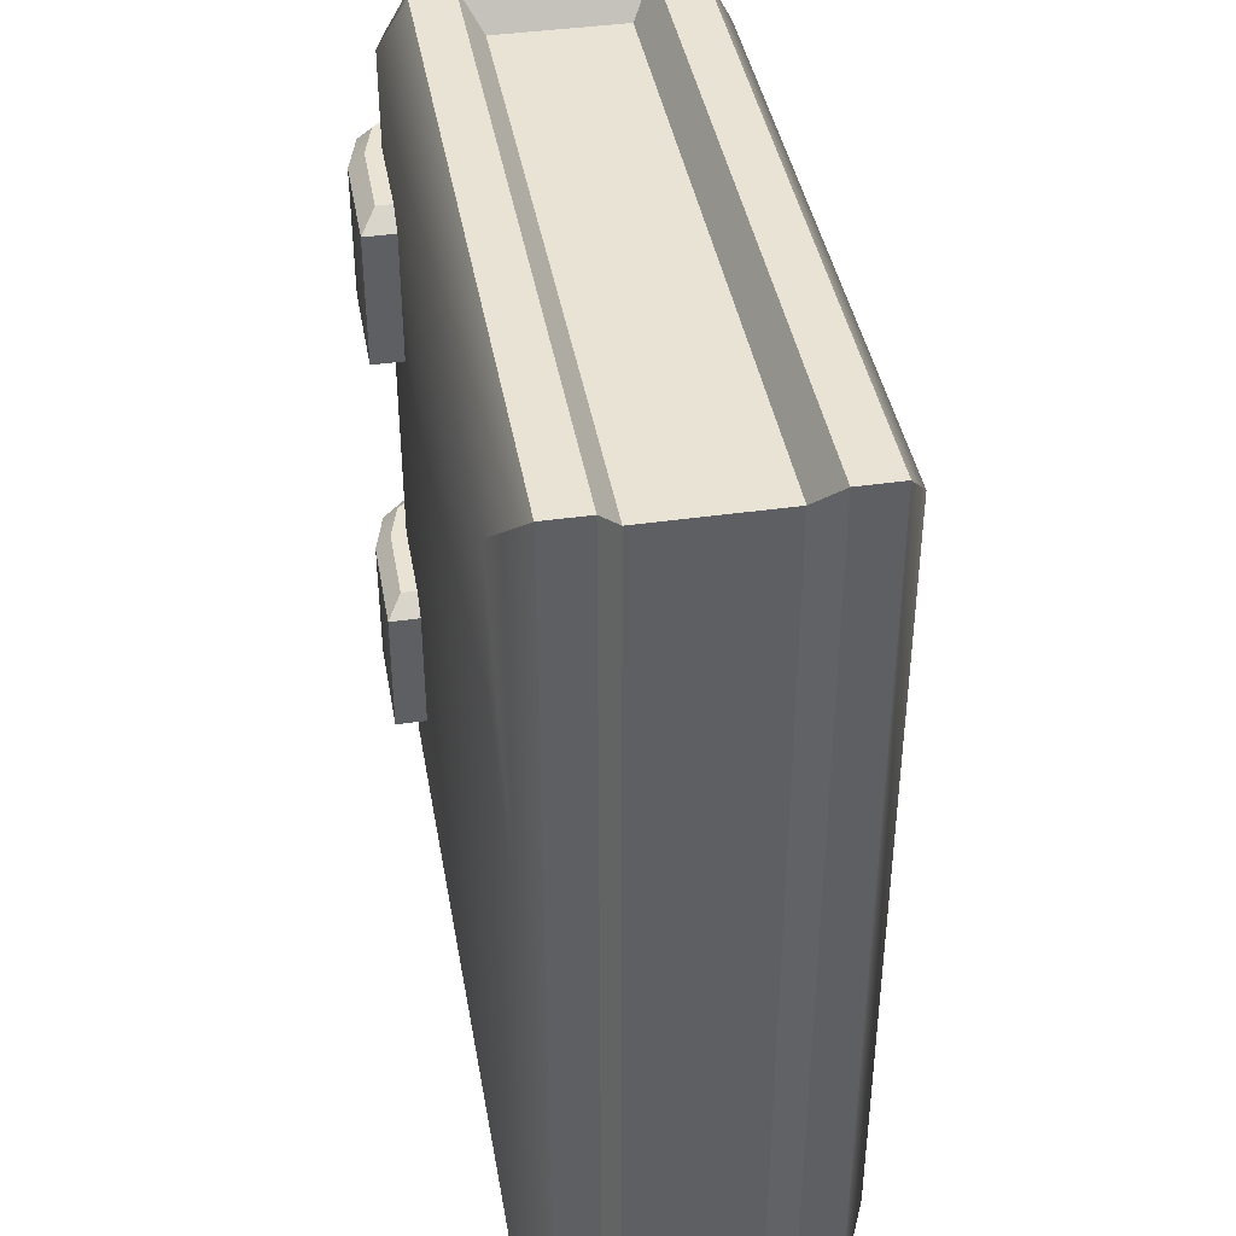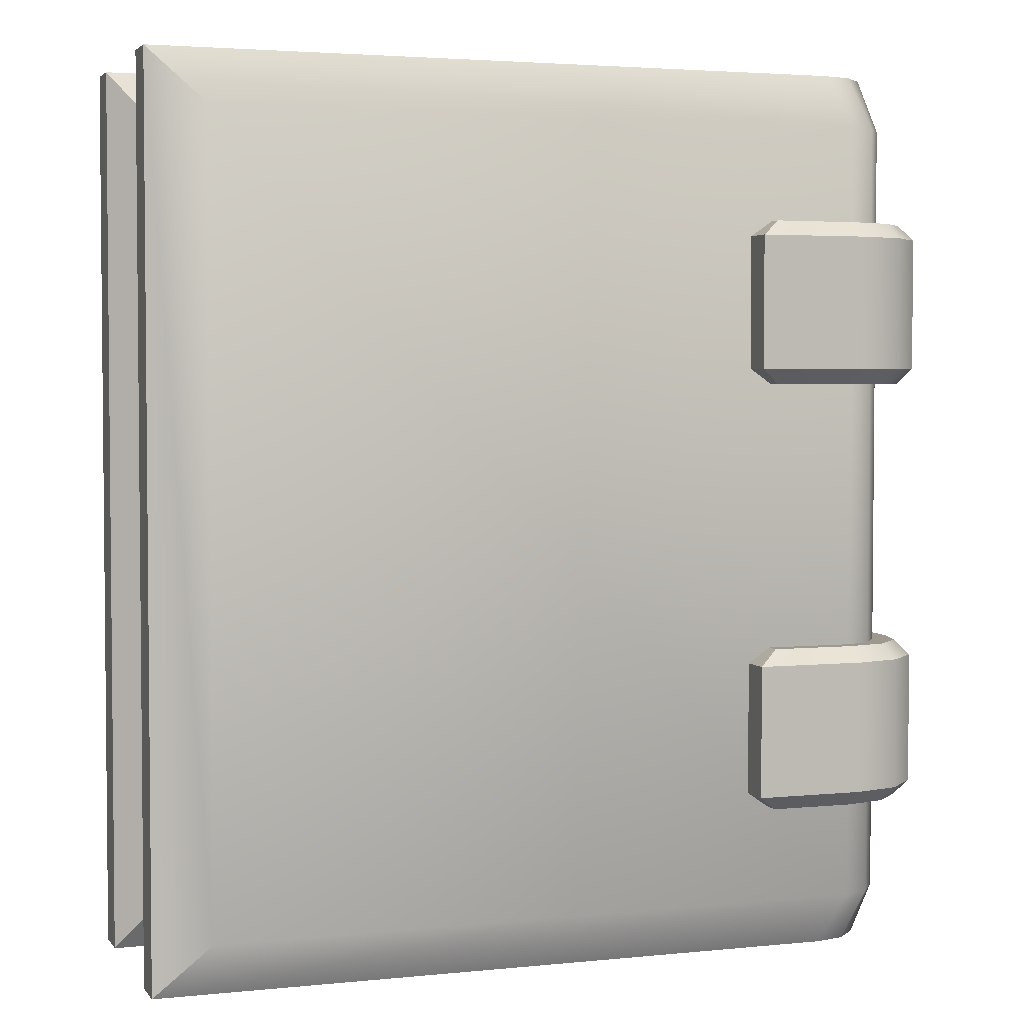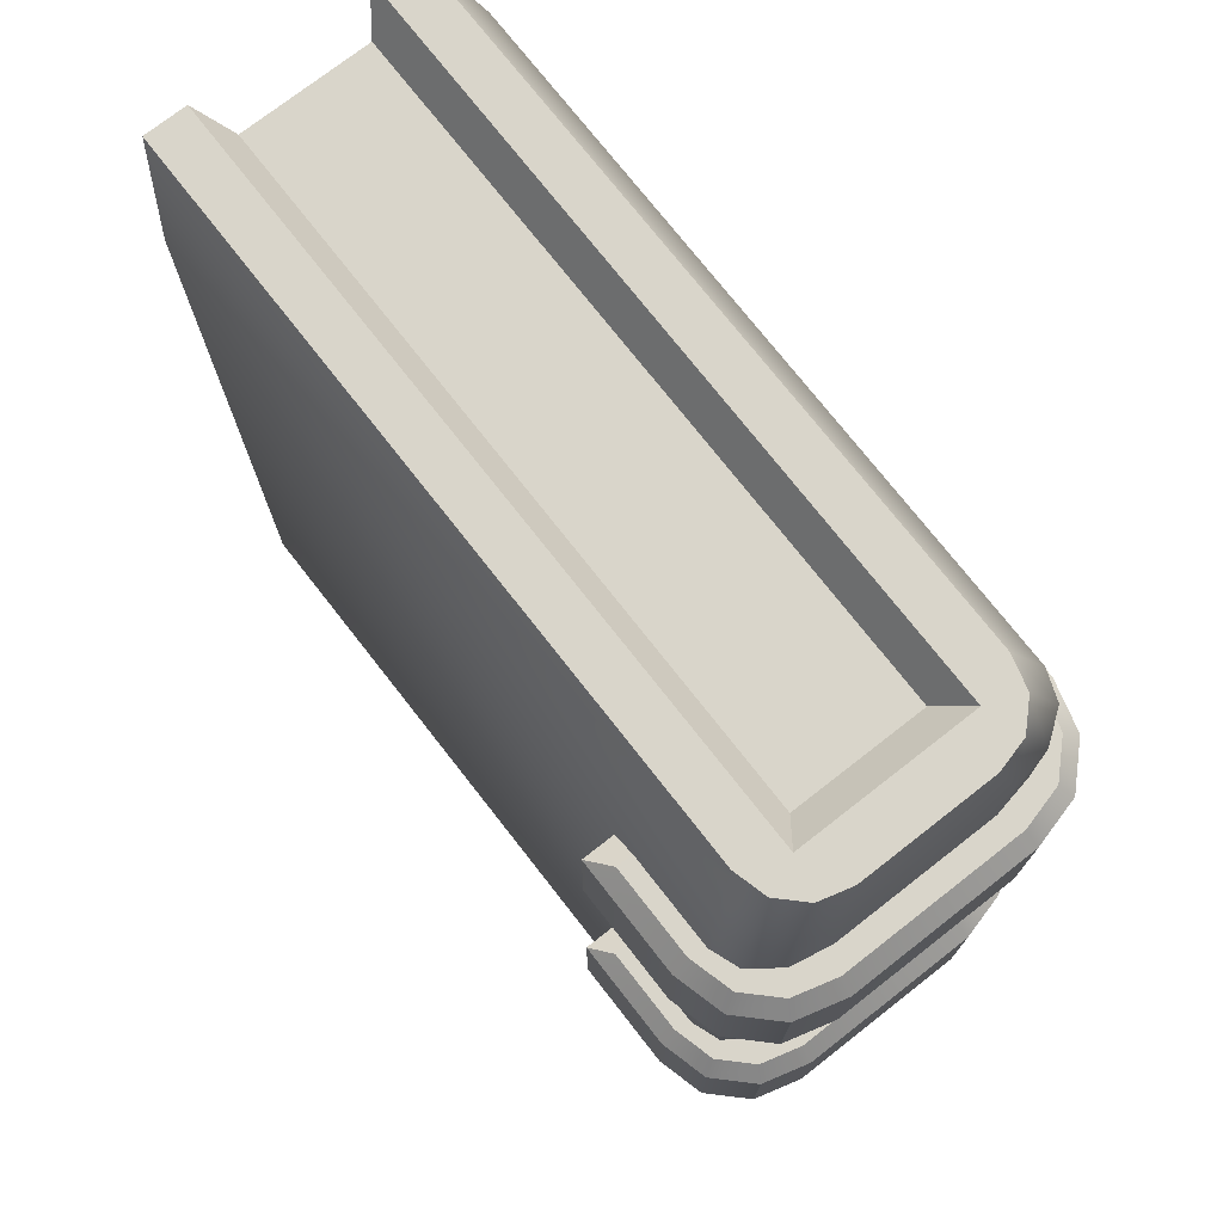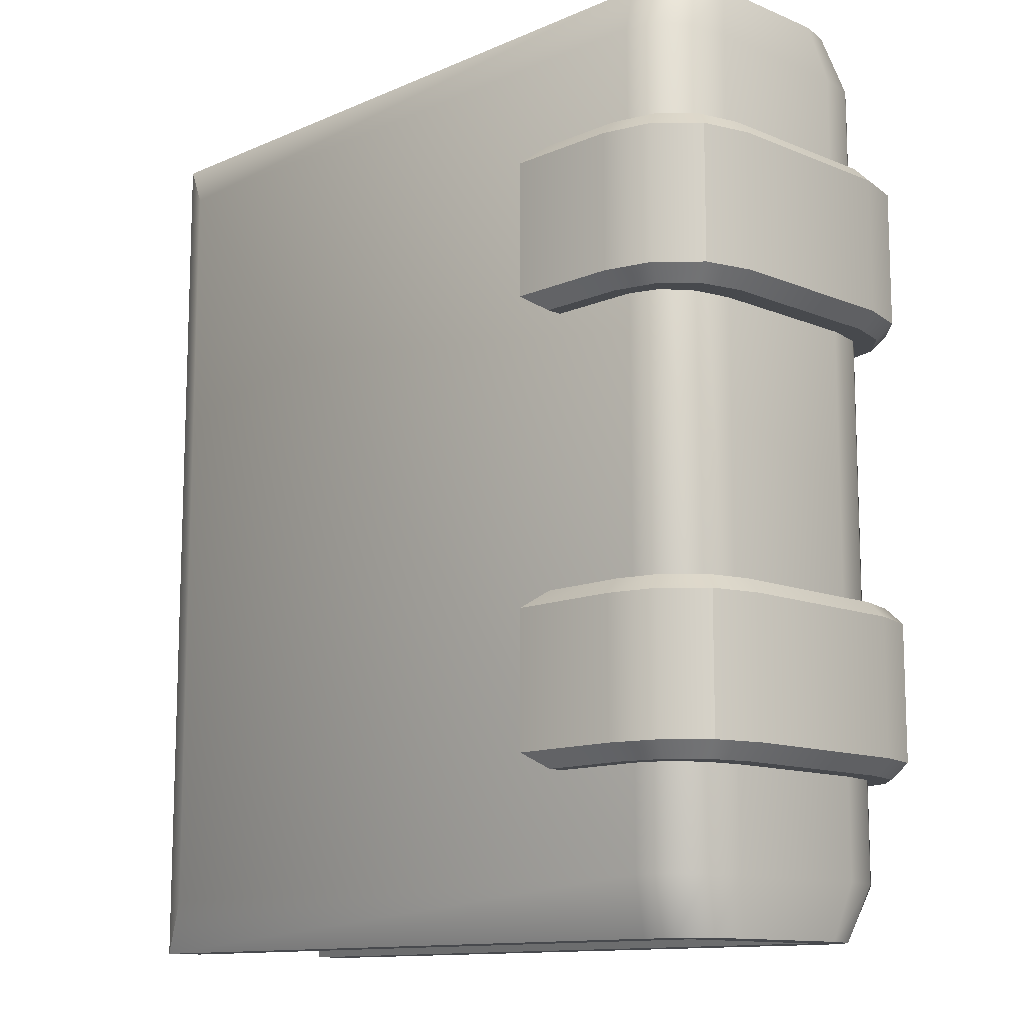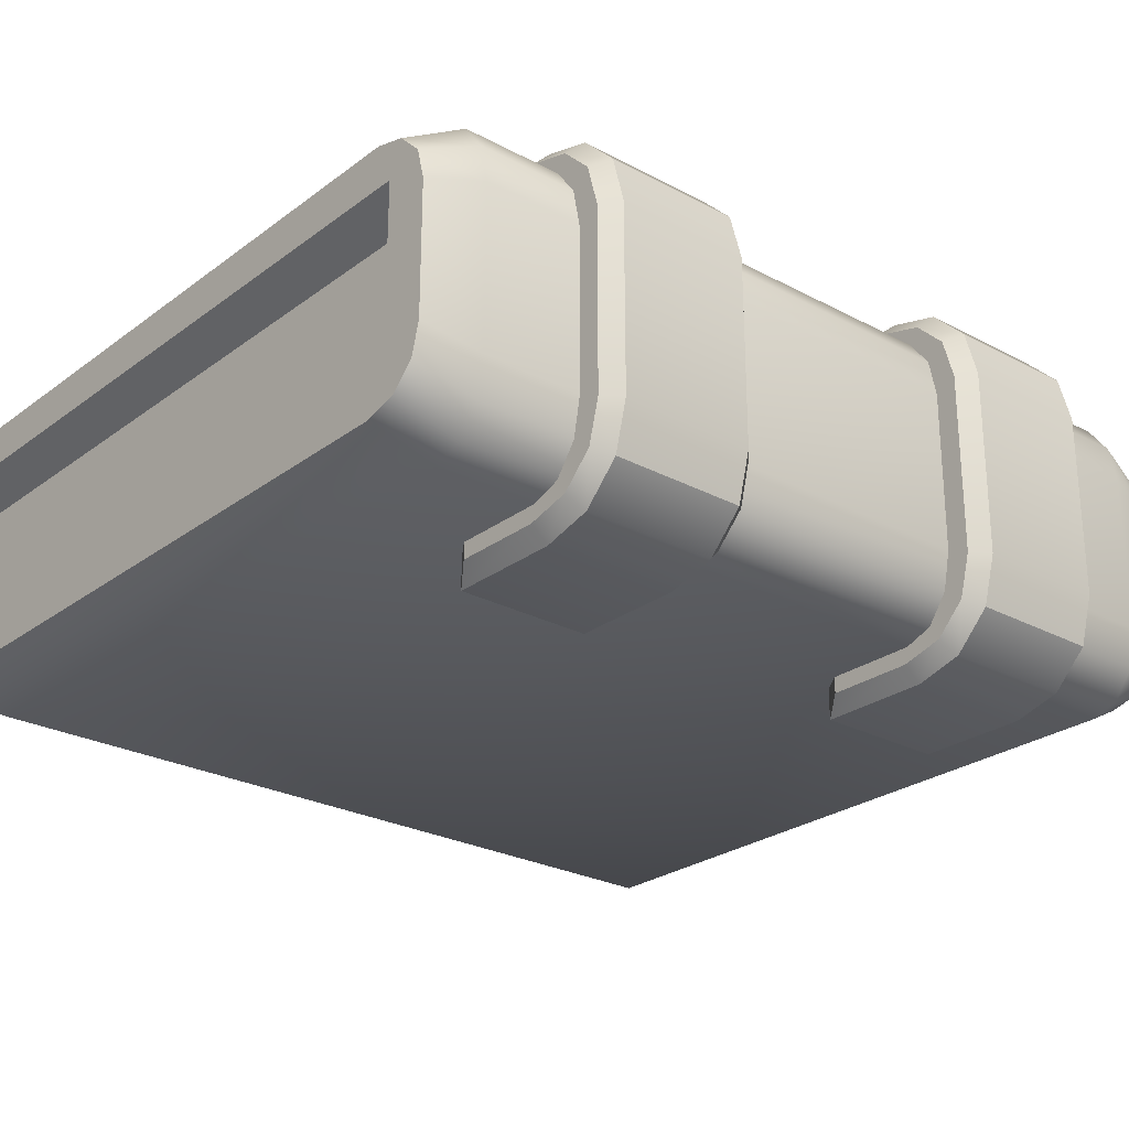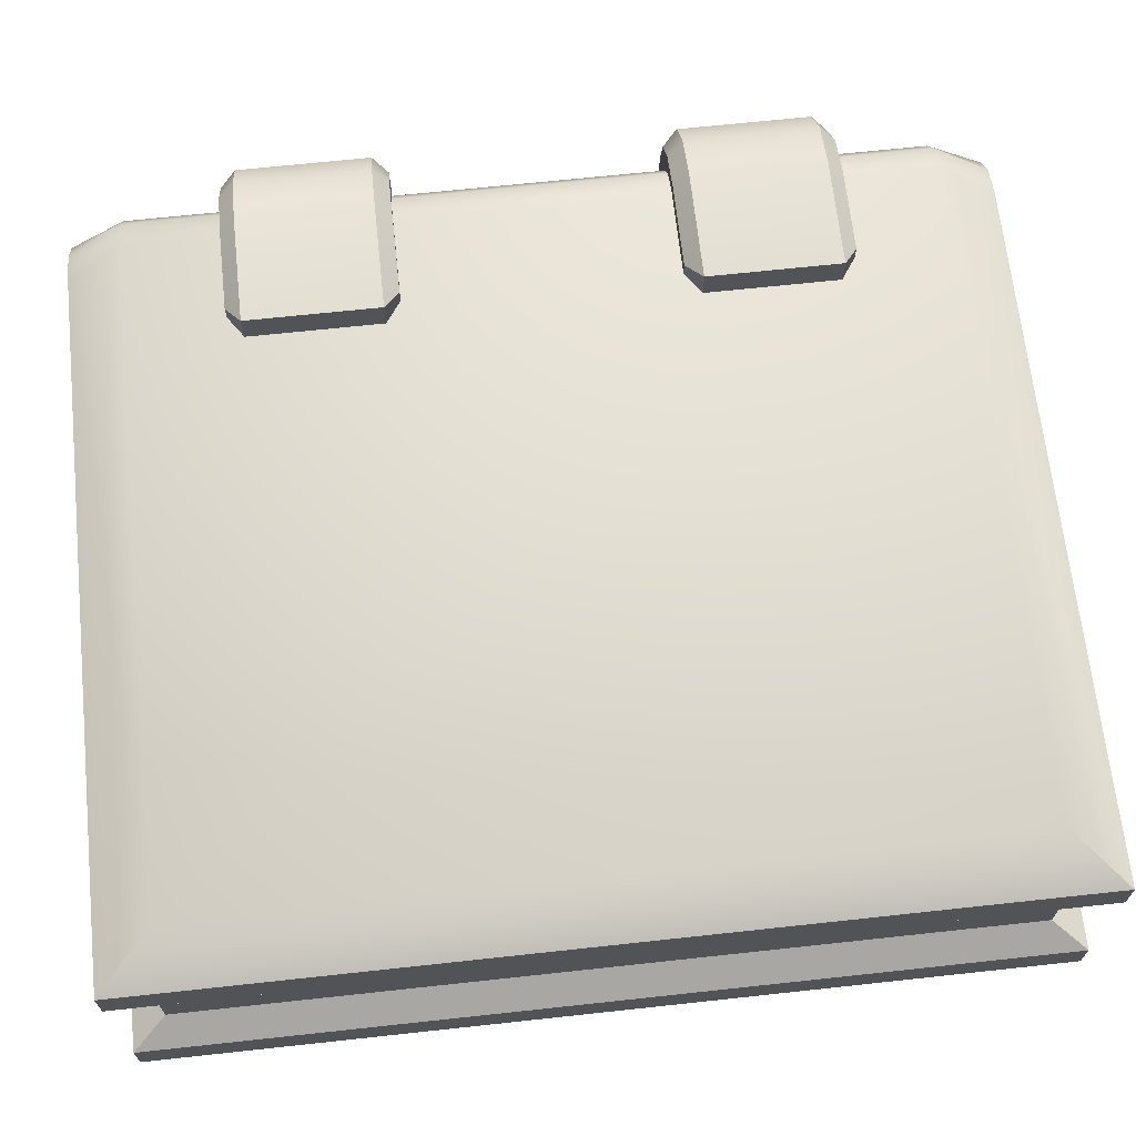
<metadata>
{"format":"obj","ext":"obj","renderer":"f3d","projection":"perspective","resolution":1024,"background":"white","views":[{"elev":41.0,"azim":80.1,"up":"+Y"},{"elev":3.3,"azim":160.9,"up":"+Y"},{"elev":74.4,"azim":-128.0,"up":"+Y"},{"elev":-12.2,"azim":-134.3,"up":"+Y"},{"elev":-25.7,"azim":-130.4,"up":"+Z"},{"elev":67.2,"azim":83.8,"up":"+Z"}]}
</metadata>
<code>
o bookB_Cube.4069
v -0.01684 -0.1922 0.0292
v -0.01684 0.1922 0.0292
v -0.01684 -0.1922 -0.0292
v -0.01684 0.1922 -0.0292
v 0.2908 -0.1922 0.0292
v 0.2908 0.1922 0.0292
v 0.2908 -0.1922 -0.0292
v 0.2908 0.1922 -0.0292
v -0.02947 -0.208 -0.03928
v -0.02947 -0.208 0.03928
v -0.02947 0.208 0.03928
v -0.02947 0.208 -0.03928
v 0.3034 -0.208 -0.03928
v 0.3034 0.208 -0.03928
v 0.3034 0.208 0.03928
v 0.3034 -0.208 0.03928
v 0.3034 -0.208 -0.05847
v 0.3034 0.208 -0.05847
v 0.3034 0.208 0.05847
v 0.3034 -0.208 0.05847
v -0.05012 -0.208 -0.02987
v -0.02152 -0.208 -0.05847
v -0.0295 -0.208 -0.0393
v -0.04629 -0.208 -0.04417
v -0.03582 -0.208 -0.05464
v -0.02152 -0.208 0.05847
v -0.05012 -0.208 0.02987
v -0.0295 -0.208 0.0393
v -0.03582 -0.208 0.05464
v -0.04629 -0.208 0.04417
v -0.05012 0.208 0.02987
v -0.02152 0.208 0.05847
v -0.0295 0.208 0.0393
v -0.04629 0.208 0.04417
v -0.03582 0.208 0.05464
v -0.02152 0.208 -0.05847
v -0.05012 0.208 -0.02987
v -0.0295 0.208 -0.0393
v -0.03582 0.208 -0.05464
v -0.04629 0.208 -0.04417
v 0.2784 0.1829 -0.07154
v 0.2784 -0.1829 -0.07154
v 0.2784 0.1829 0.07154
v 0.2784 -0.1829 0.07154
v -0.05518 -0.1829 -0.03655
v -0.05174 -0.1829 -0.05405
v -0.04237 -0.1829 -0.06686
v -0.02956 -0.1829 -0.07154
v -0.02956 -0.1829 0.07154
v -0.04237 -0.1829 0.06686
v -0.05174 -0.1829 0.05405
v -0.05518 -0.1829 0.03655
v -0.05518 0.1829 0.03655
v -0.05174 0.1829 0.05405
v -0.04237 0.1829 0.06686
v -0.02956 0.1829 0.07154
v -0.02956 0.1829 -0.07154
v -0.04237 0.1829 -0.06686
v -0.05174 0.1829 -0.05405
v -0.05518 0.1829 -0.03655
v 0.01201 0.06211 0.07891
v 0.02237 0.06921 0.08601
v 0.01201 0.1378 0.07891
v 0.02237 0.1307 0.08601
v 0.01201 0.06211 -0.07891
v 0.02237 0.06921 -0.08601
v 0.01201 0.1378 -0.07891
v 0.02237 0.1307 -0.08601
v 0.01201 -0.1378 0.07891
v 0.02237 -0.1307 0.08601
v 0.01201 -0.06211 0.07891
v 0.02237 -0.06921 0.08601
v 0.01201 -0.1378 -0.07891
v 0.02237 -0.1307 -0.08601
v 0.01201 -0.06211 -0.07891
v 0.02237 -0.06921 -0.08601
v -0.02769 0.06211 0.07891
v -0.02863 0.06921 0.08601
v -0.06532 0.06211 0.04128
v -0.07242 0.06921 0.04222
v -0.04685 0.06211 0.07378
v -0.05052 0.06921 0.08014
v -0.06019 0.06211 0.06044
v -0.06655 0.06921 0.06411
v -0.06532 0.1378 0.04128
v -0.07242 0.1307 0.04222
v -0.02769 0.1378 0.07891
v -0.02863 0.1307 0.08601
v -0.06019 0.1378 0.06044
v -0.06655 0.1307 0.06411
v -0.04685 0.1378 0.07378
v -0.05052 0.1307 0.08014
v -0.06532 0.06211 -0.04128
v -0.07242 0.06921 -0.04222
v -0.02769 0.06211 -0.07891
v -0.02863 0.06921 -0.08601
v -0.06019 0.06211 -0.06044
v -0.06655 0.06921 -0.06411
v -0.04685 0.06211 -0.07378
v -0.05052 0.06921 -0.08014
v -0.02769 0.1378 -0.07891
v -0.02863 0.1307 -0.08601
v -0.06532 0.1378 -0.04128
v -0.07242 0.1307 -0.04222
v -0.04685 0.1378 -0.07378
v -0.05052 0.1307 -0.08014
v -0.06019 0.1378 -0.06044
v -0.06655 0.1307 -0.06411
v -0.02769 -0.1378 0.07891
v -0.02863 -0.1307 0.08601
v -0.06532 -0.1378 0.04128
v -0.07242 -0.1307 0.04222
v -0.04685 -0.1378 0.07378
v -0.05052 -0.1307 0.08014
v -0.06019 -0.1378 0.06044
v -0.06655 -0.1307 0.06411
v -0.06532 -0.06211 0.04128
v -0.07242 -0.06921 0.04222
v -0.02769 -0.06211 0.07891
v -0.02863 -0.06921 0.08601
v -0.06019 -0.06211 0.06044
v -0.06655 -0.06921 0.06411
v -0.04685 -0.06211 0.07378
v -0.05052 -0.06921 0.08014
v -0.06532 -0.1378 -0.04128
v -0.07242 -0.1307 -0.04222
v -0.02769 -0.1378 -0.07891
v -0.02863 -0.1307 -0.08601
v -0.06019 -0.1378 -0.06044
v -0.06655 -0.1307 -0.06411
v -0.04685 -0.1378 -0.07378
v -0.05052 -0.1307 -0.08014
v -0.02769 -0.06211 -0.07891
v -0.02863 -0.06921 -0.08601
v -0.06532 -0.06211 -0.04128
v -0.07242 -0.06921 -0.04222
v -0.04685 -0.06211 -0.07378
v -0.05052 -0.06921 -0.08014
v -0.06019 -0.06211 -0.06044
v -0.06655 -0.06921 -0.06411
f 6 2 11 15
f 2 4 12 11
f 7 3 9 13
f 10 16 20 26 28
f 14 13 17 18
f 39 36 57 58
f 3 1 10 9
f 5 6 15 16
f 4 8 14 12
f 1 5 16 10
f 8 7 13 14
f 19 32 56 43
f 13 9 23 22 17
f 11 12 38 37 31 33
f 15 11 33 32 19
f 26 20 44 49
f 12 14 18 36 38
f 16 15 19 20
f 21 24 23
f 24 25 23
f 25 22 23
f 26 29 28
f 29 30 28
f 30 27 28
f 31 34 33
f 34 35 33
f 35 32 33
f 36 39 38
f 39 40 38
f 40 37 38
f 36 18 41 57
f 20 19 43 44
f 22 25 47 48
f 17 22 48 42
f 27 30 51 52
f 18 17 42 41
f 9 10 28 27 21 23
f 44 43 56 49
f 48 57 41 42
f 52 53 60 45
f 49 56 55 50
f 50 55 54 51
f 51 54 53 52
f 57 48 47 58
f 58 47 46 59
f 59 46 45 60
f 34 31 53 54
f 29 26 49 50
f 40 39 58 59
f 21 27 52 45
f 24 21 45 46
f 35 34 54 55
f 30 29 50 51
f 37 40 59 60
f 31 37 60 53
f 25 24 46 47
f 32 35 55 56
f 7 8 6 5
f 3 7 5 1
f 8 4 2 6
f 67 101 105 107 103 85 89 91 87 63
f 75 133 137 139 135 117 121 123 119 71
f 62 64 88 78
f 96 102 68 66
f 82 92 90 84
f 74 76 72 70
f 125 129 131 127 73 69 109 113 115 111
f 70 72 120 110
f 128 134 76 74
f 114 124 122 116
f 78 88 92 82
f 84 90 86 80
f 108 98 94 104
f 80 86 104 94
f 106 100 98 108
f 110 120 124 114
f 102 96 100 106
f 116 122 118 112
f 140 130 126 136
f 112 118 136 126
f 138 132 130 140
f 134 128 132 138
f 66 68 64 62
f 61 65 66 62
f 67 63 64 68
f 69 73 74 70
f 75 71 72 76
f 81 77 78 82
f 87 91 92 88
f 83 81 82 84
f 91 89 90 92
f 79 83 84 80
f 89 85 86 90
f 105 101 102 106
f 95 99 100 96
f 107 105 106 108
f 99 97 98 100
f 103 107 108 104
f 97 93 94 98
f 113 109 110 114
f 119 123 124 120
f 115 113 114 116
f 123 121 122 124
f 111 115 116 112
f 121 117 118 122
f 137 133 134 138
f 127 131 132 128
f 139 137 138 140
f 131 129 130 132
f 135 139 140 136
f 129 125 126 130
f 80 94 93 79
f 96 66 65 95
f 62 78 77 61
f 85 103 104 86
f 63 87 88 64
f 68 102 101 67
f 112 126 125 111
f 128 74 73 127
f 70 110 109 69
f 117 135 136 118
f 71 119 120 72
f 76 134 133 75
f 93 97 99 95 65 61 77 81 83 79

</code>
